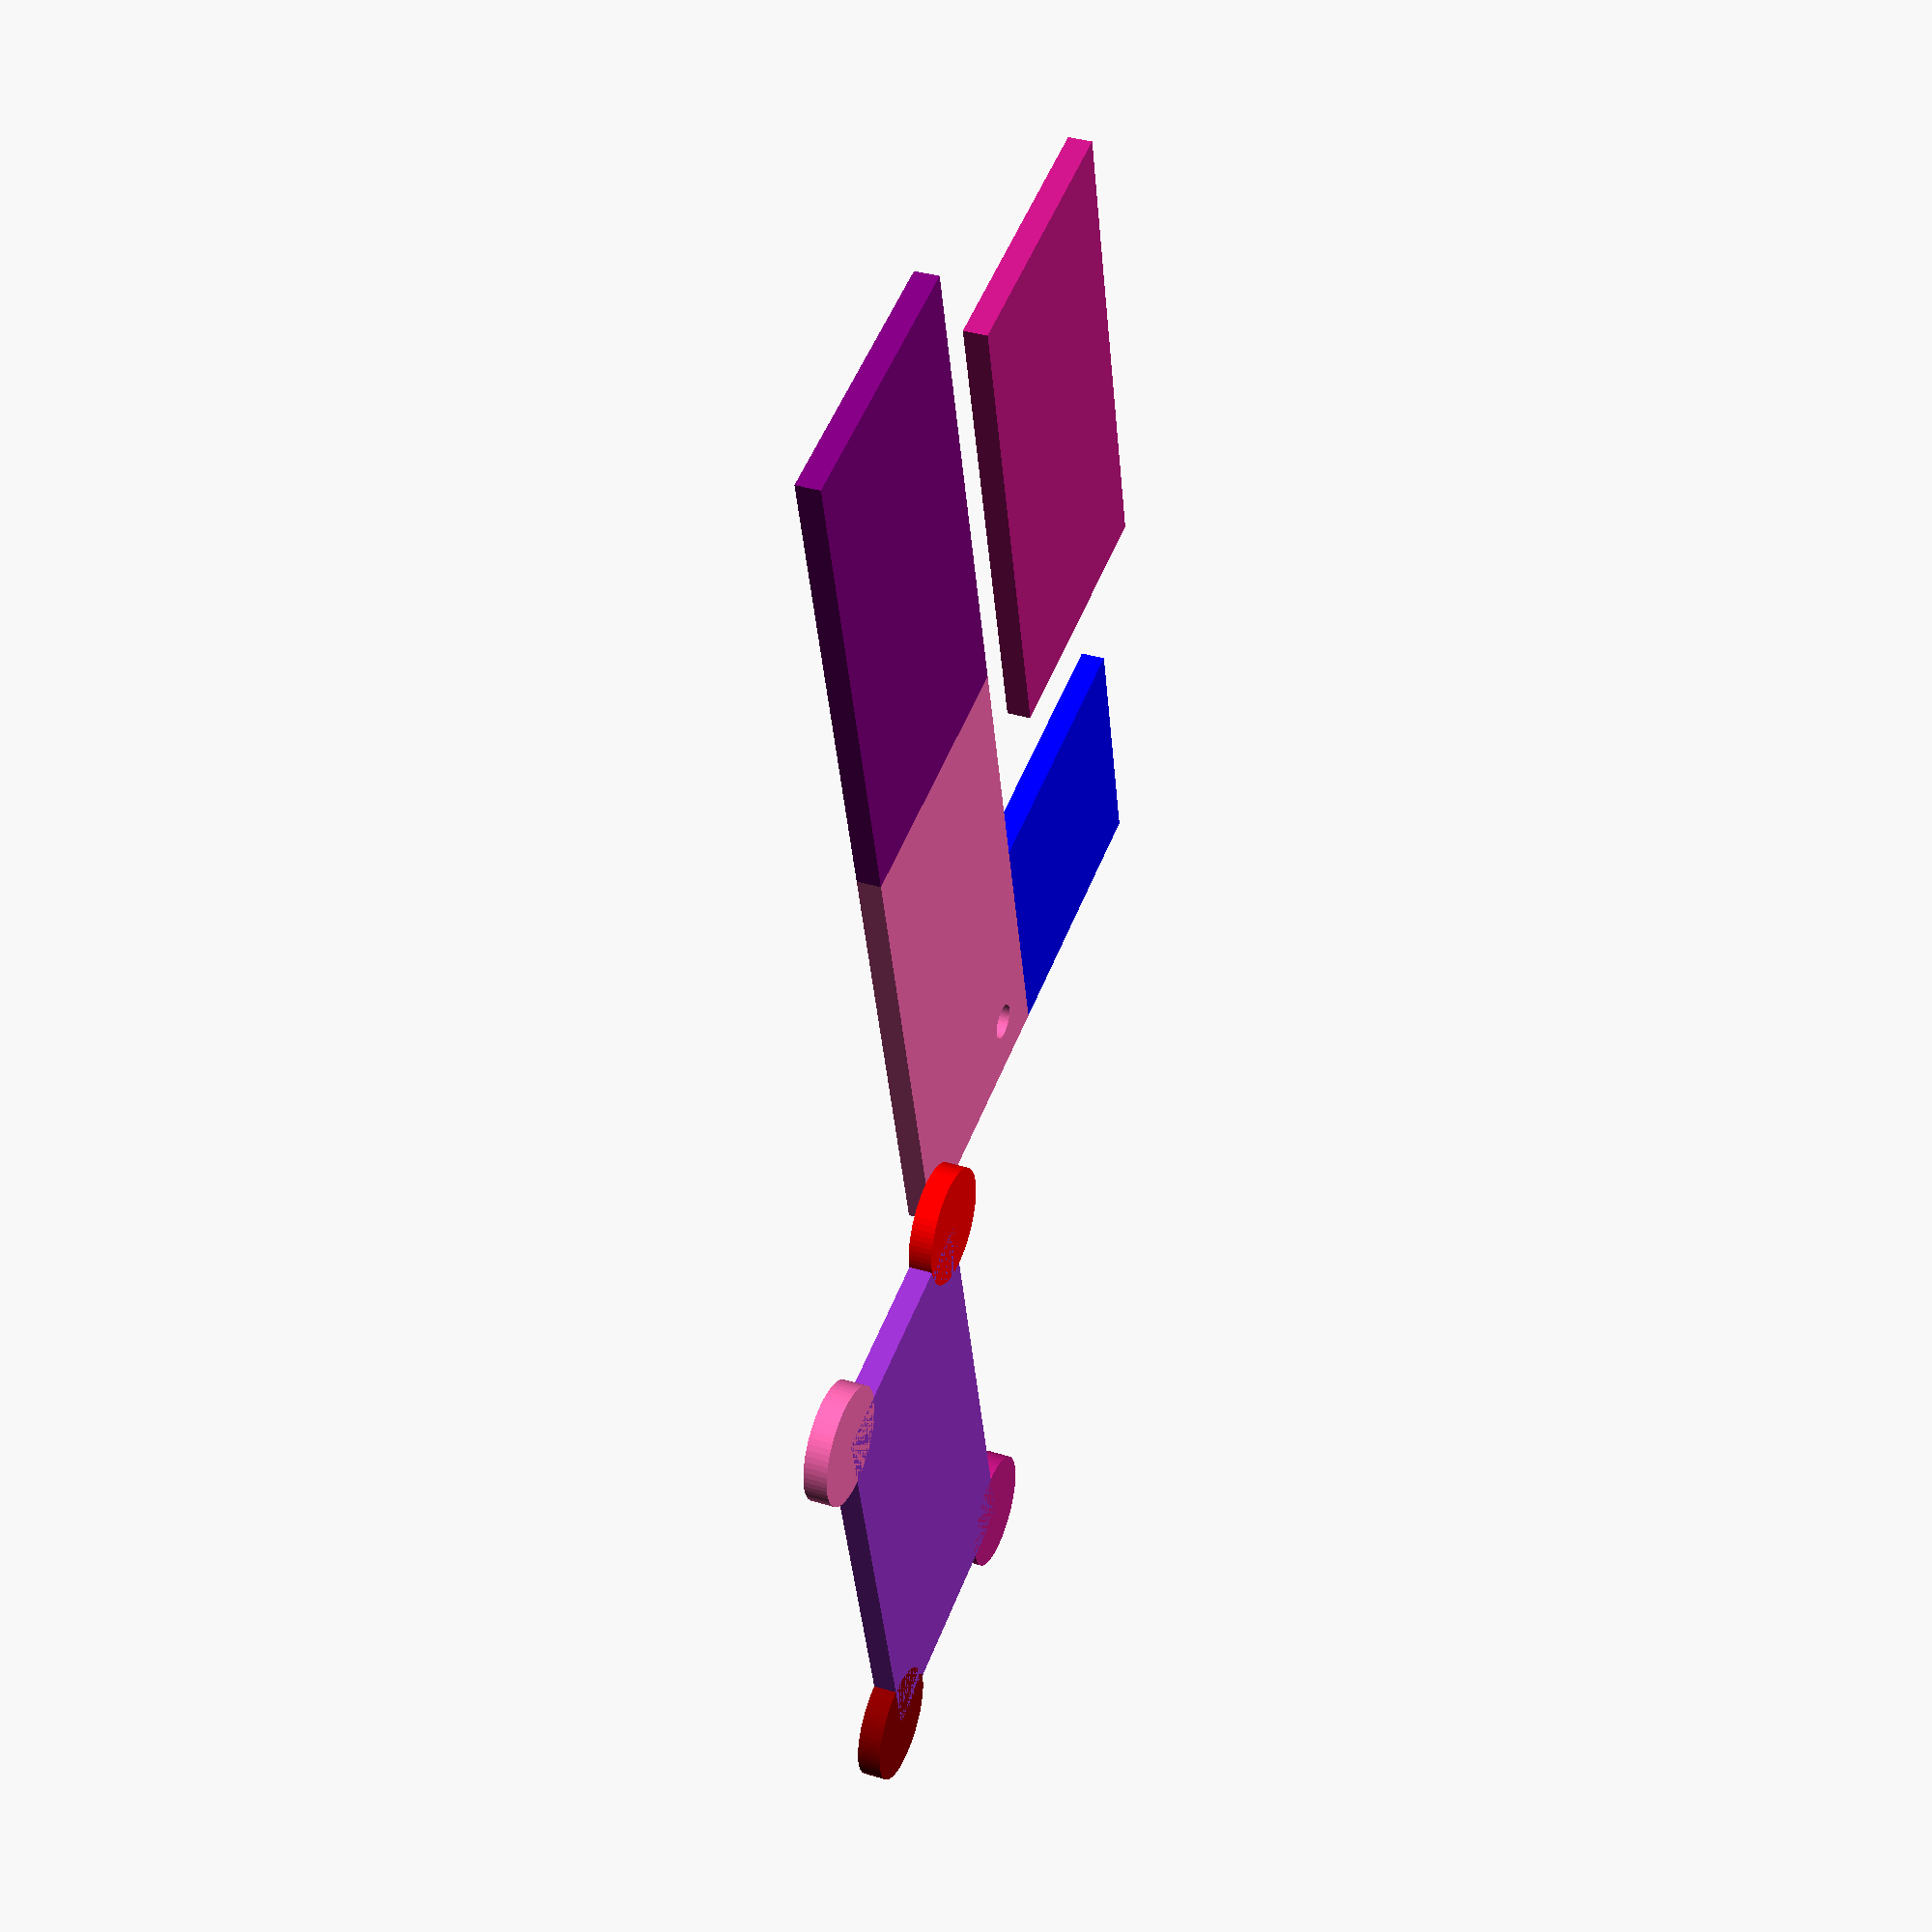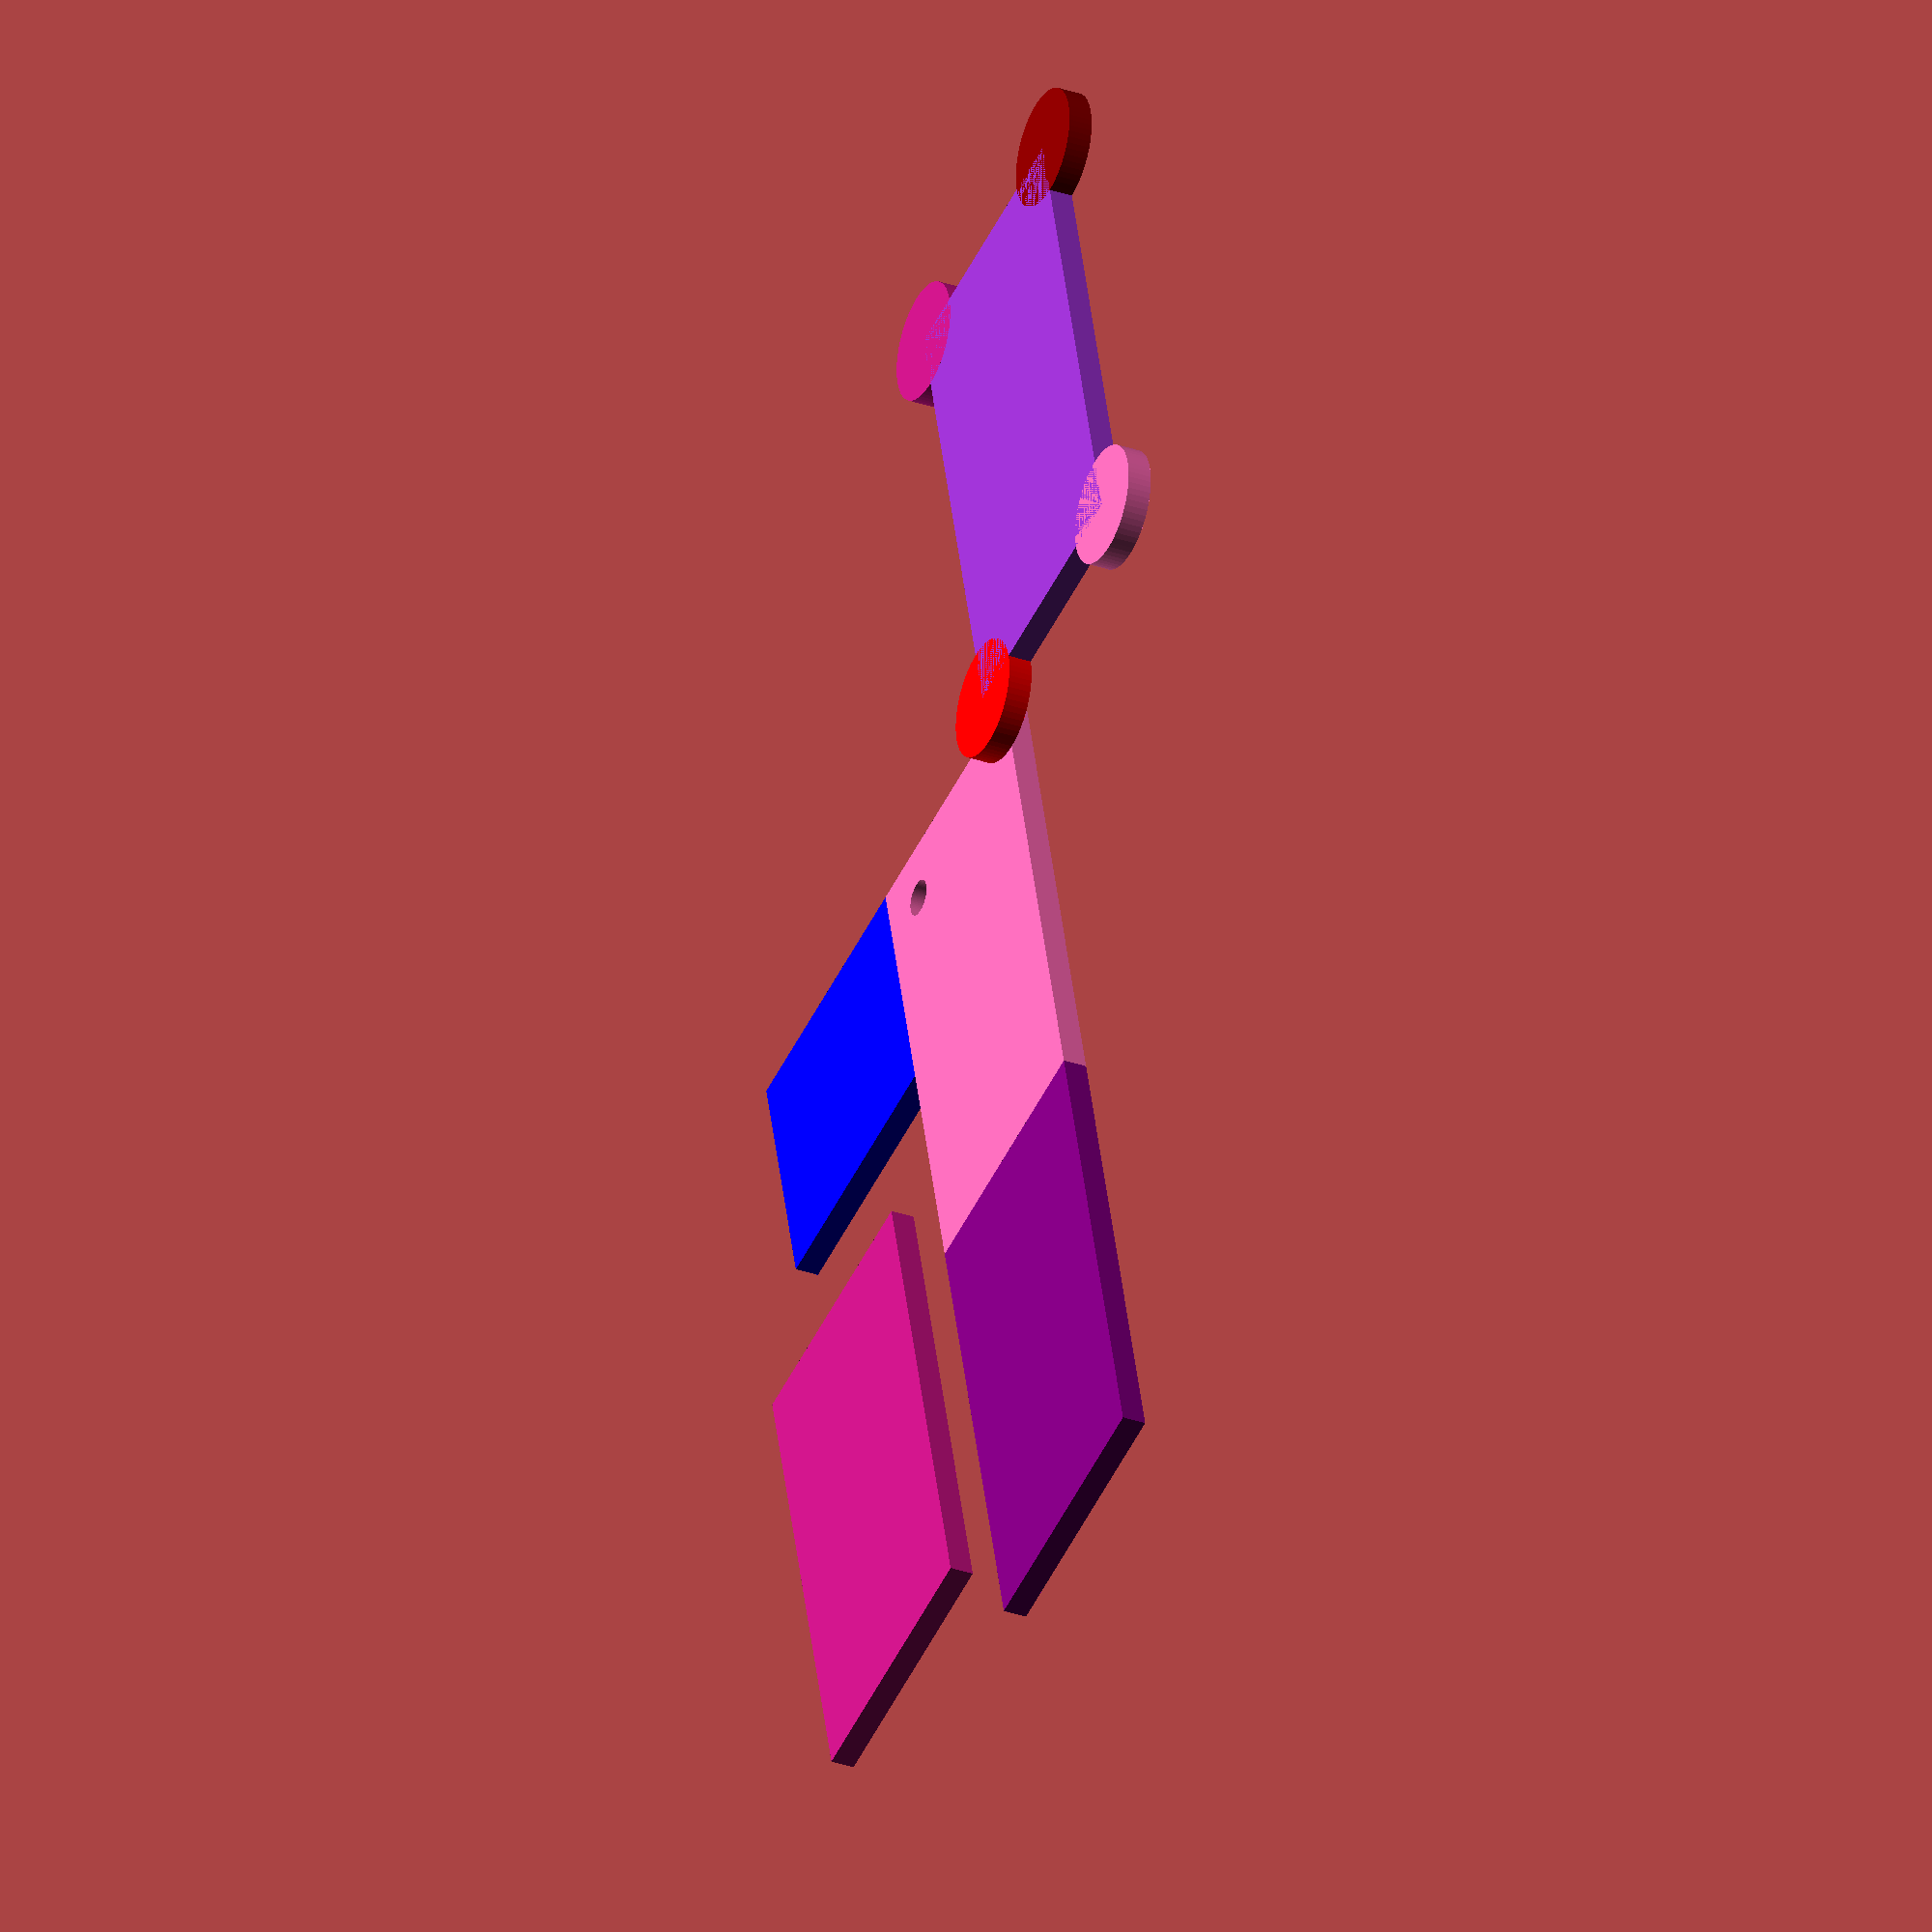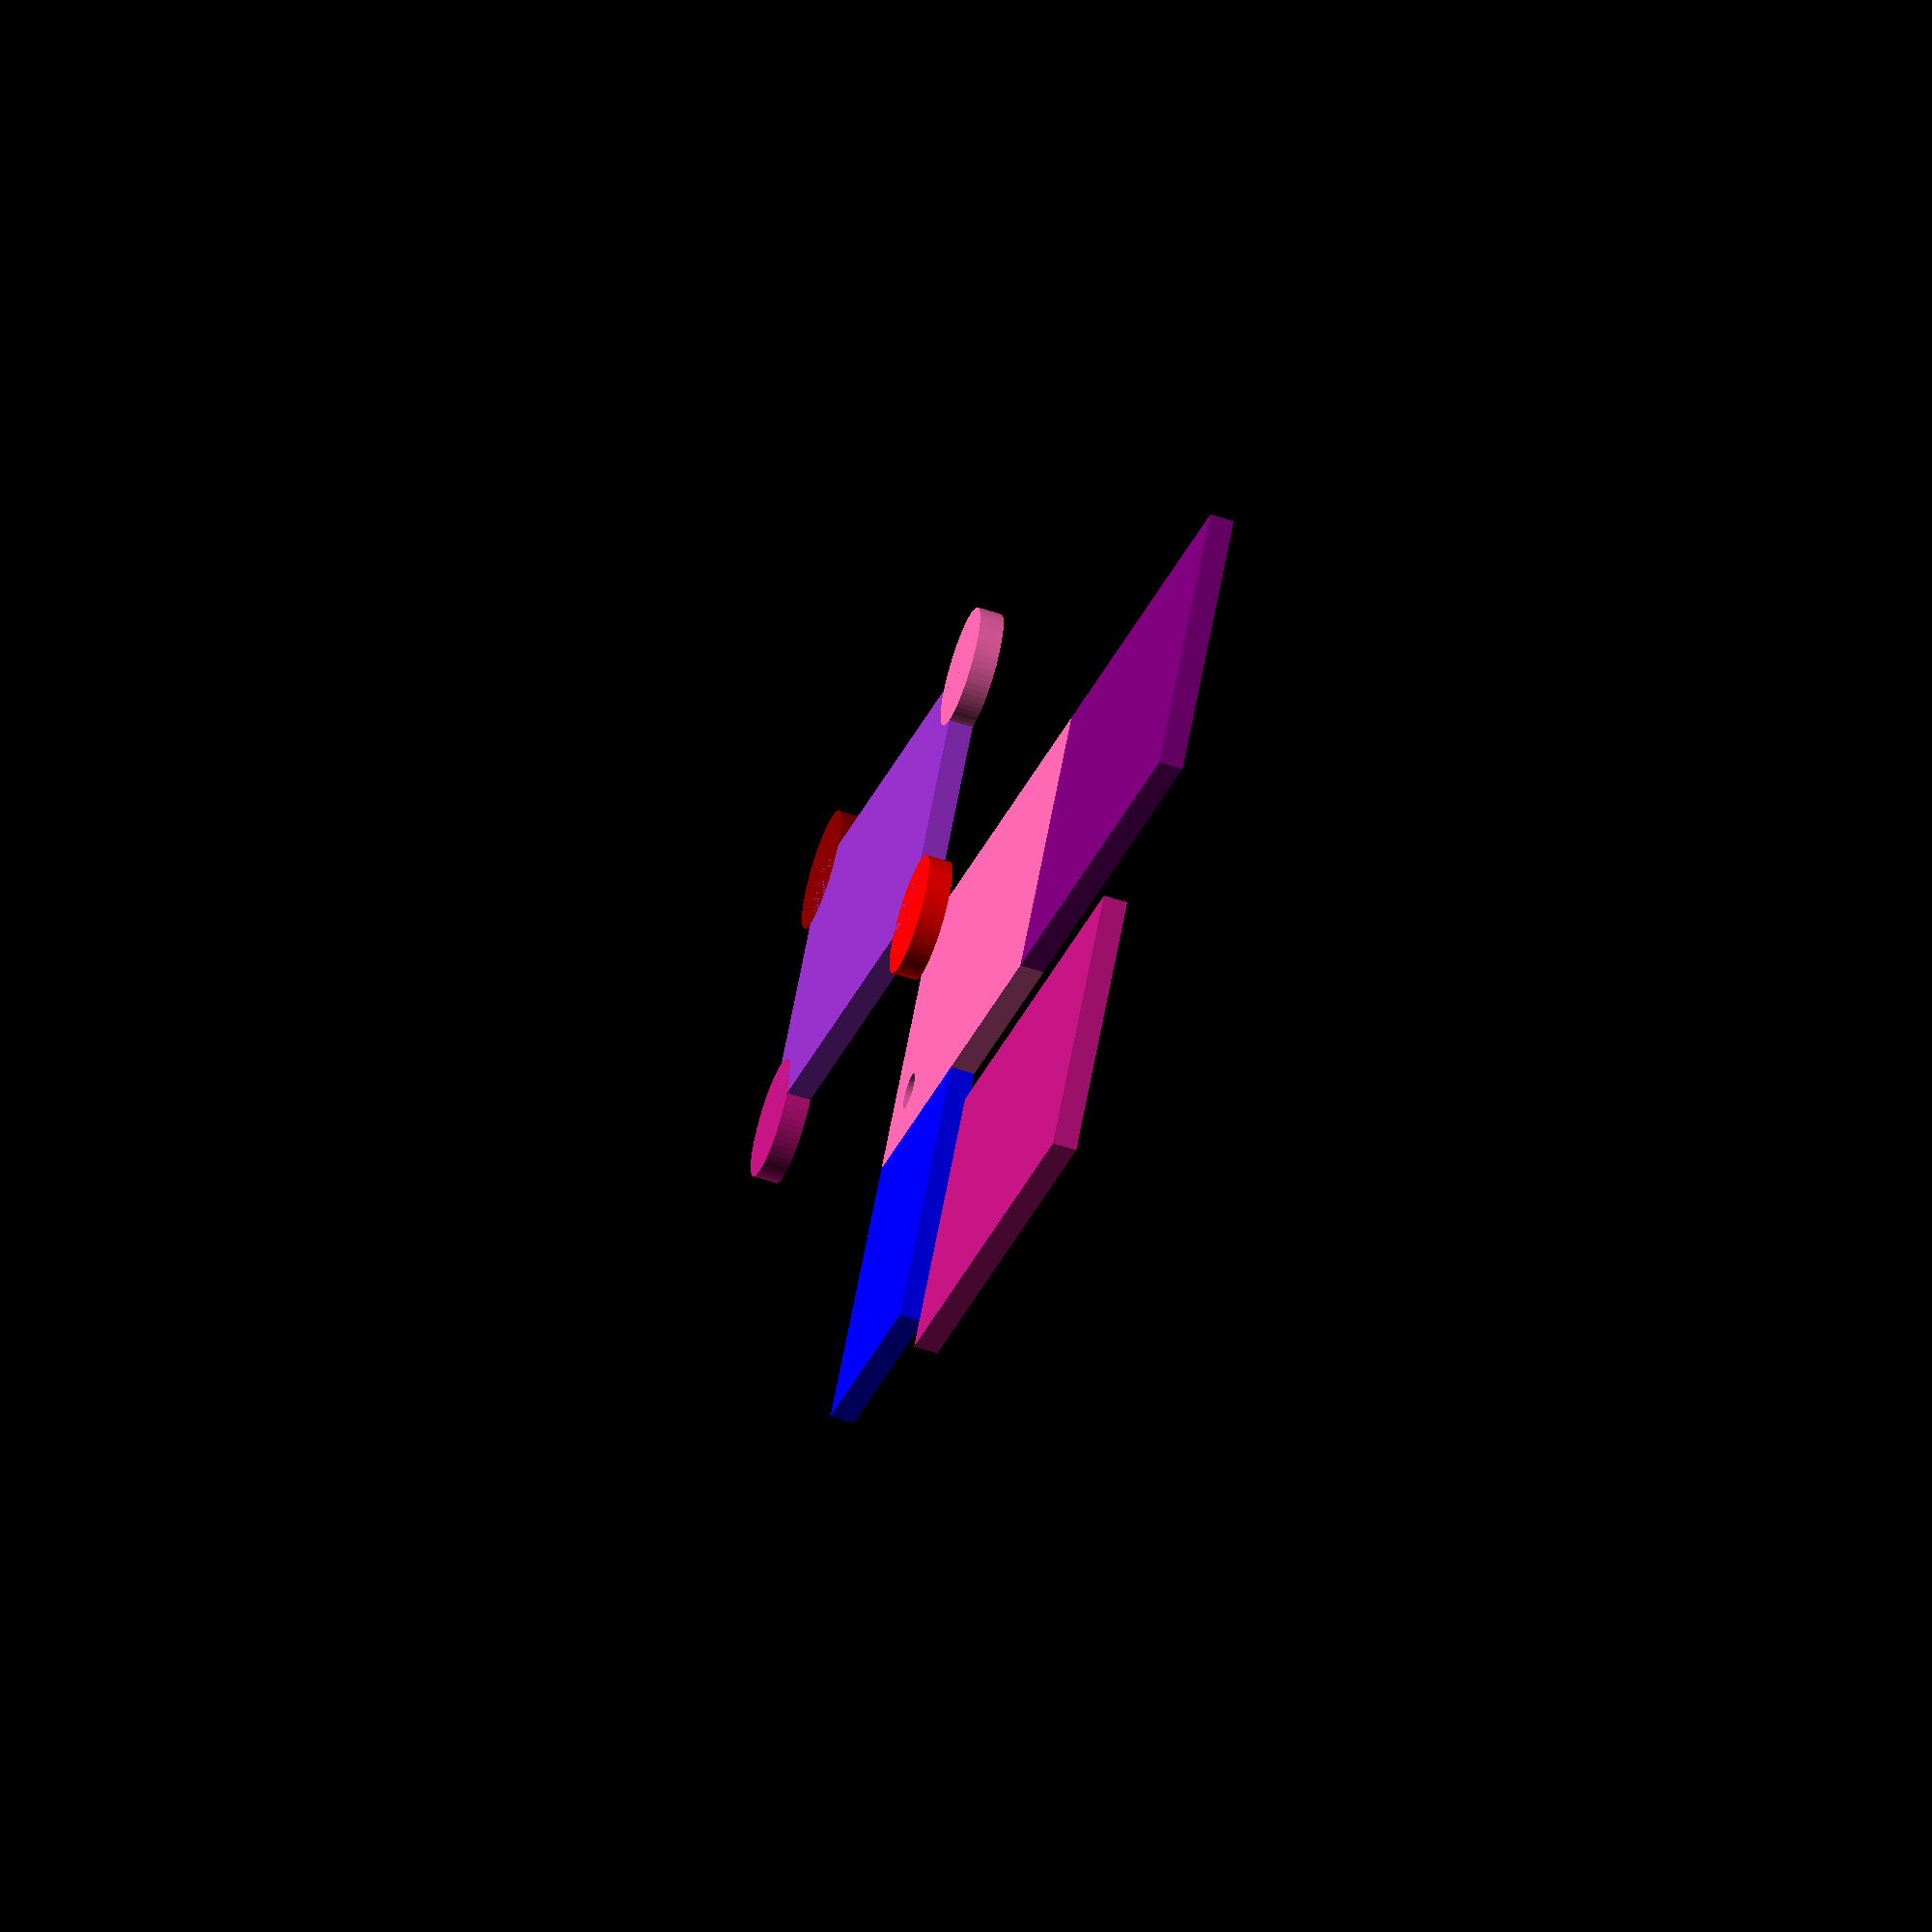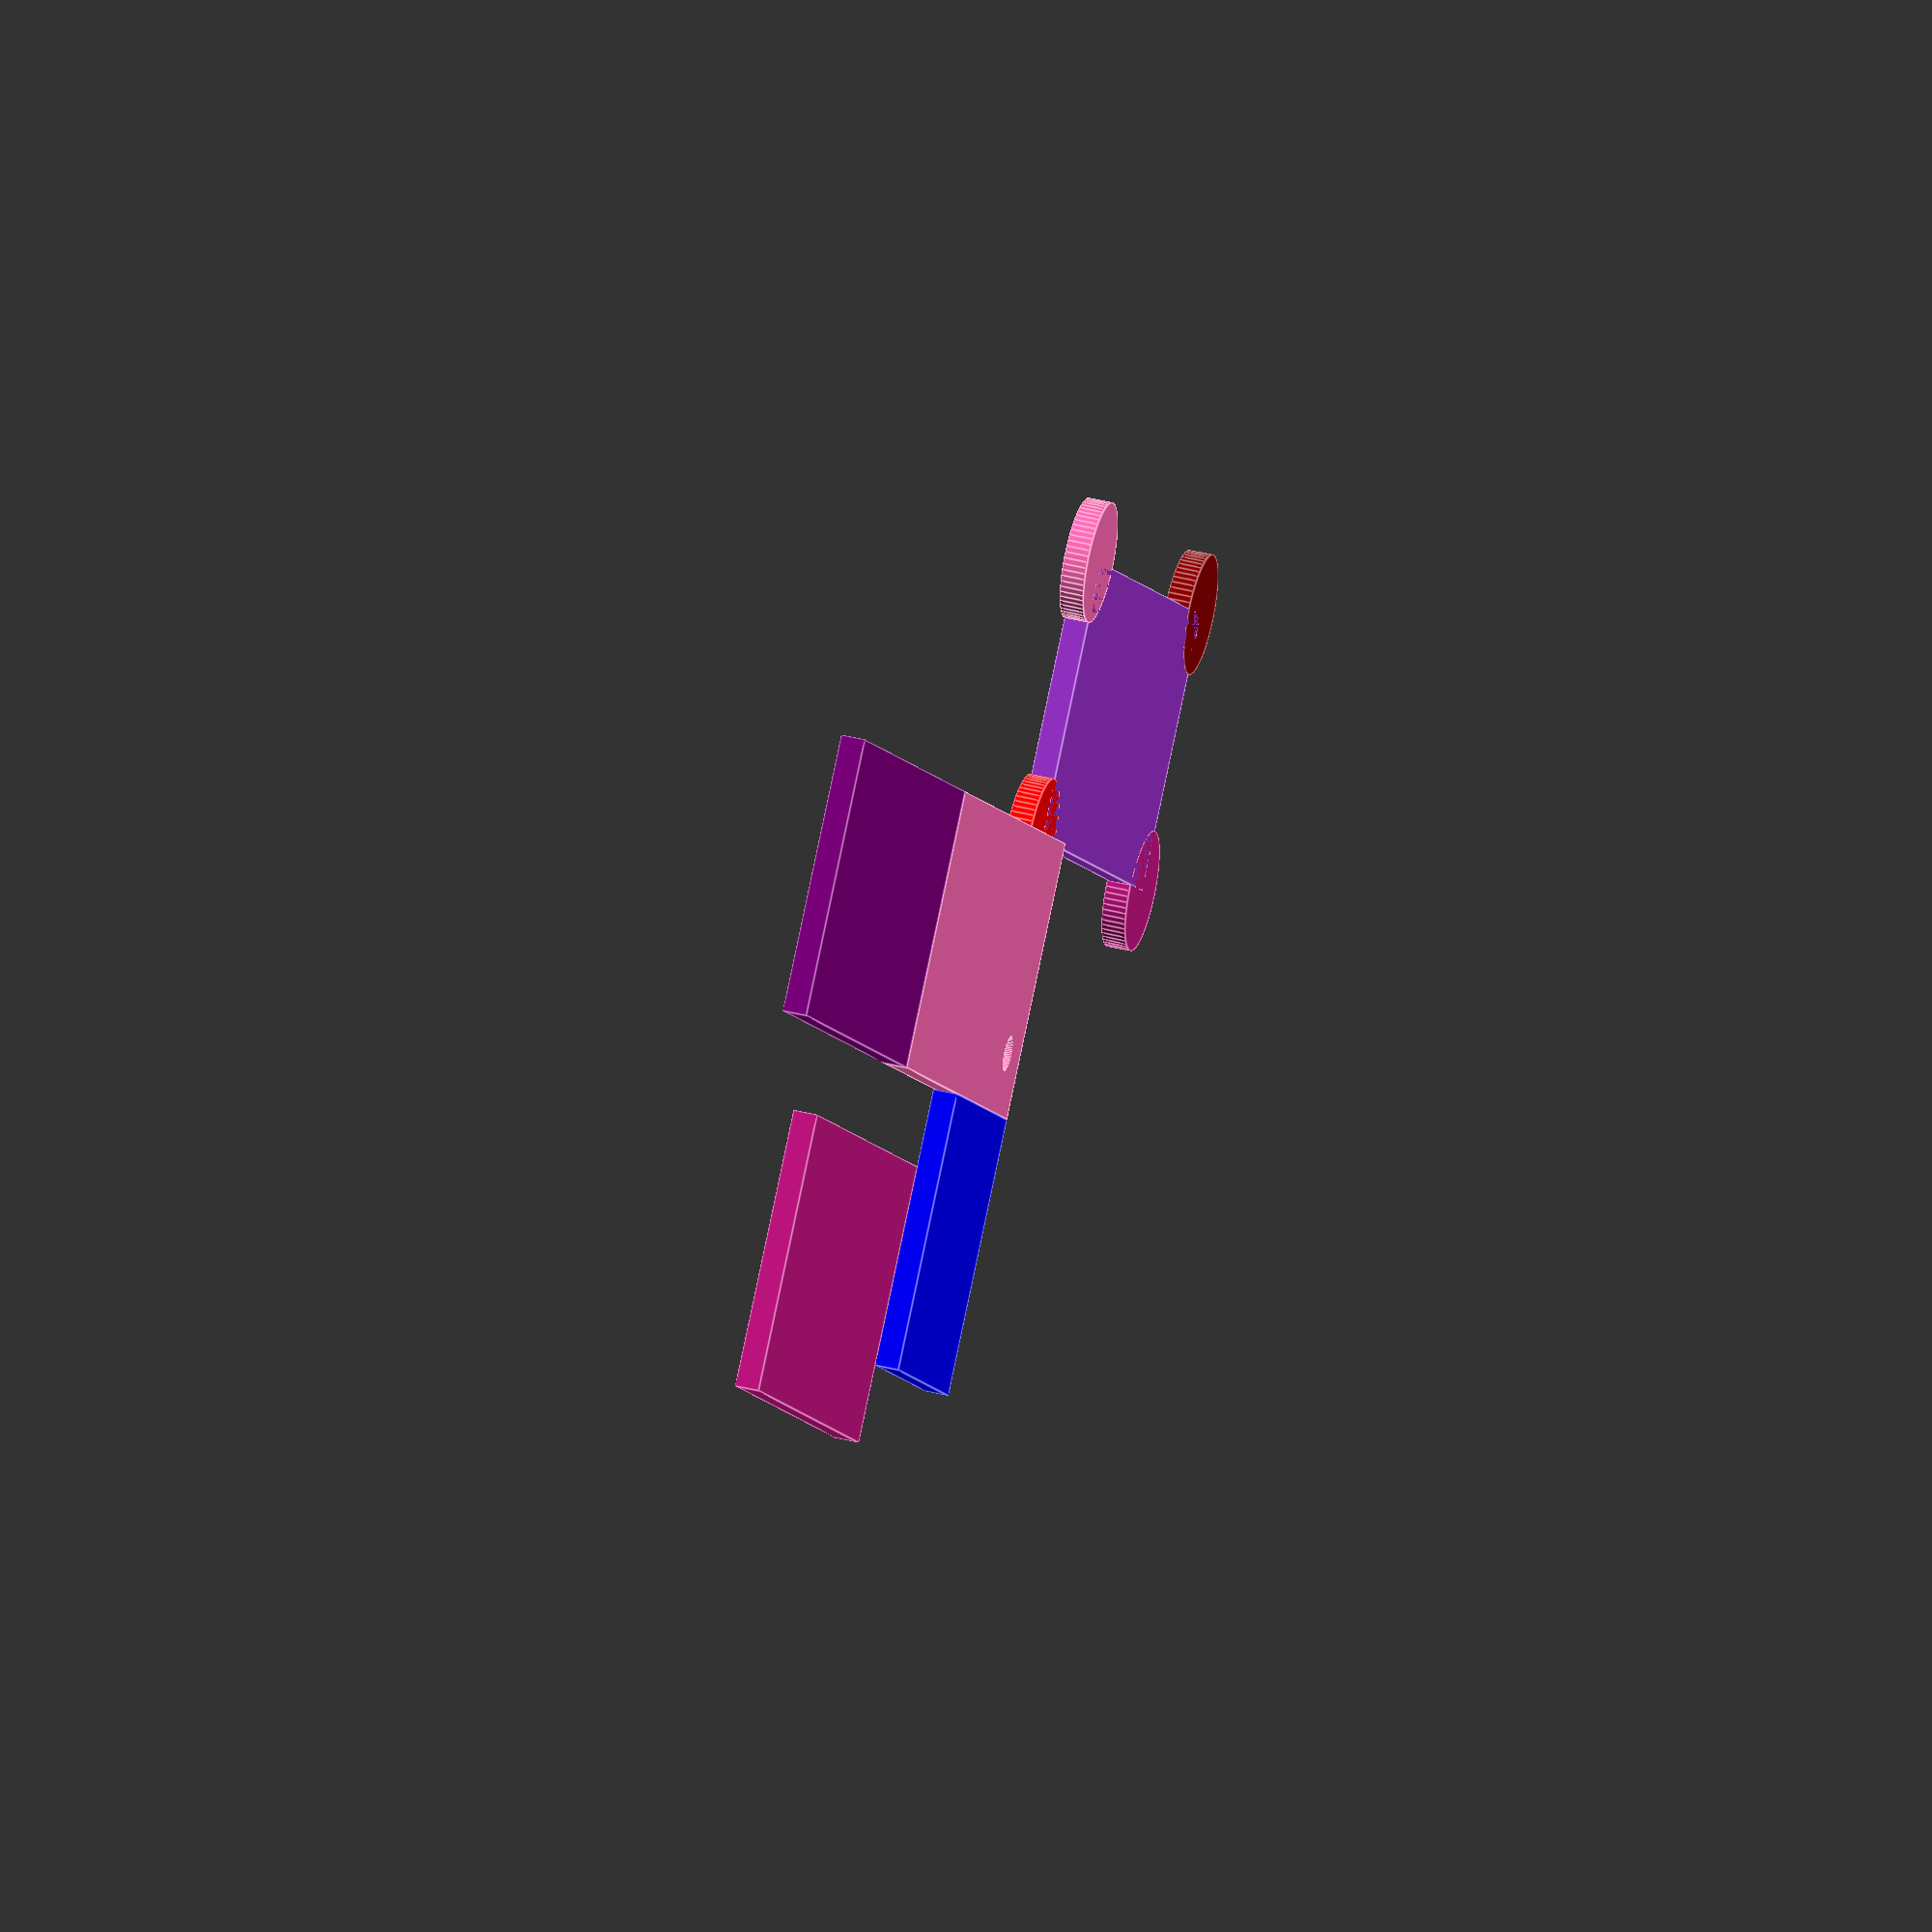
<openscad>
module CubeMoveOrigin(){
  union(){
    difference(){
      translate([0, 0, 0])color("HotPink")cube([42, 23, 2.0]);
      translate([0, 0, -0.1])translate([5, -5, 0])translate([0, 23, 0])color("HotPink")cylinder(d=3,h=2.2,$fn=64);
    }

    translate([0, 0, 0])translate([0, 23, 0])color("blue")cube([21.0, 23, 2.0]);
    translate([0, 0, 0])translate([42, 0, 0])color("purple")cube([42, 23, 2.0]);
    translate([0, 0, 0])translate([30, 30, 0])color("MediumVioletRed")cube([42, 23, 2.0]);
    translate([0, 0, -2])translate([-21, -11.5, 0])union(){
          translate([-21, -11.5, 0])color("DarkOrchid")cube([42, 23, 2.0]);
          translate([-21, -11.5, 0])color("DarkRed")cylinder(d=10,h=2,$fn=64);
          translate([21, 11.5, 0])color("Red")cylinder(d=10,h=2,$fn=64);
          translate([21, -11.5, 0])color("hotpink")cylinder(d=10,h=2,$fn=64);
          translate([-21, 11.5, 0])color("mediumvioletred")cylinder(d=10,h=2,$fn=64);
        }

  }
}
$fn=64;
CubeMoveOrigin();

</openscad>
<views>
elev=143.0 azim=103.6 roll=68.5 proj=p view=solid
elev=212.2 azim=285.2 roll=295.9 proj=o view=wireframe
elev=239.5 azim=326.1 roll=288.9 proj=o view=wireframe
elev=137.9 azim=46.8 roll=253.5 proj=o view=edges
</views>
